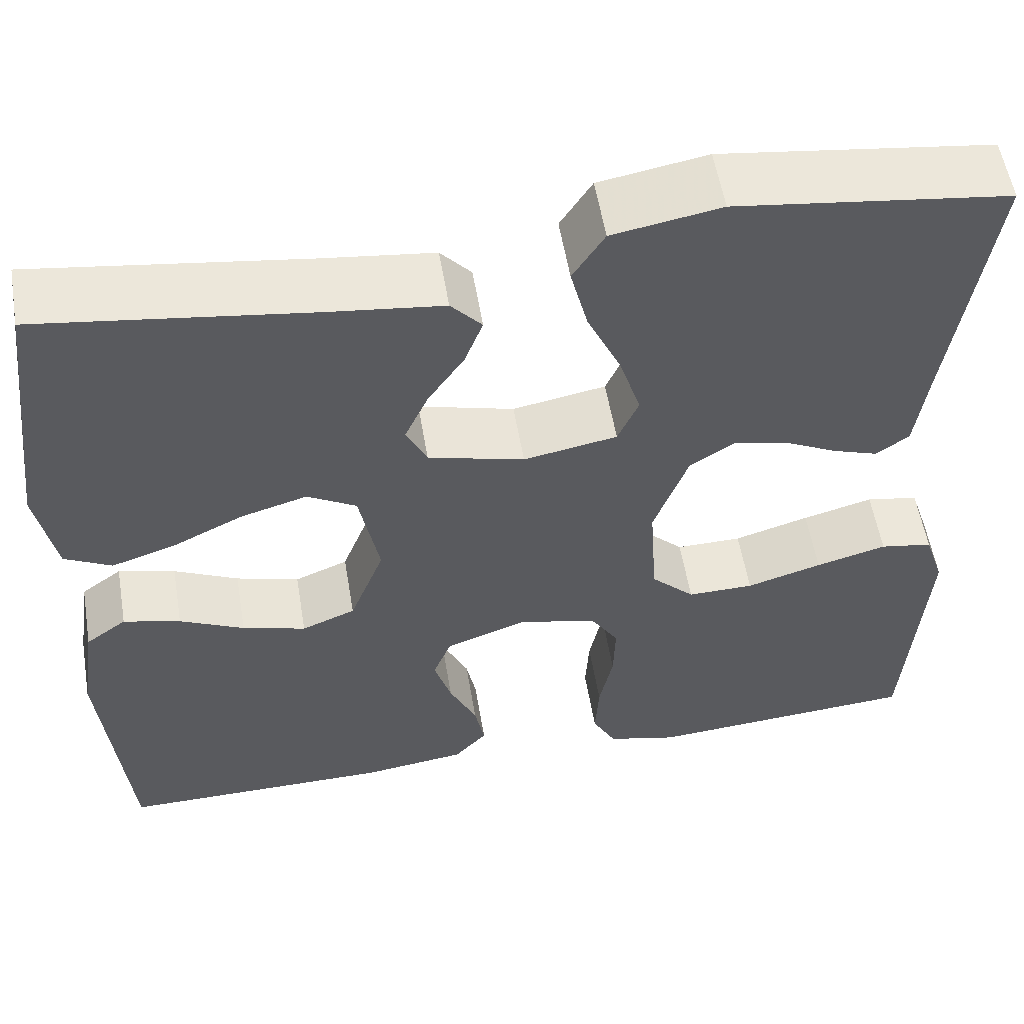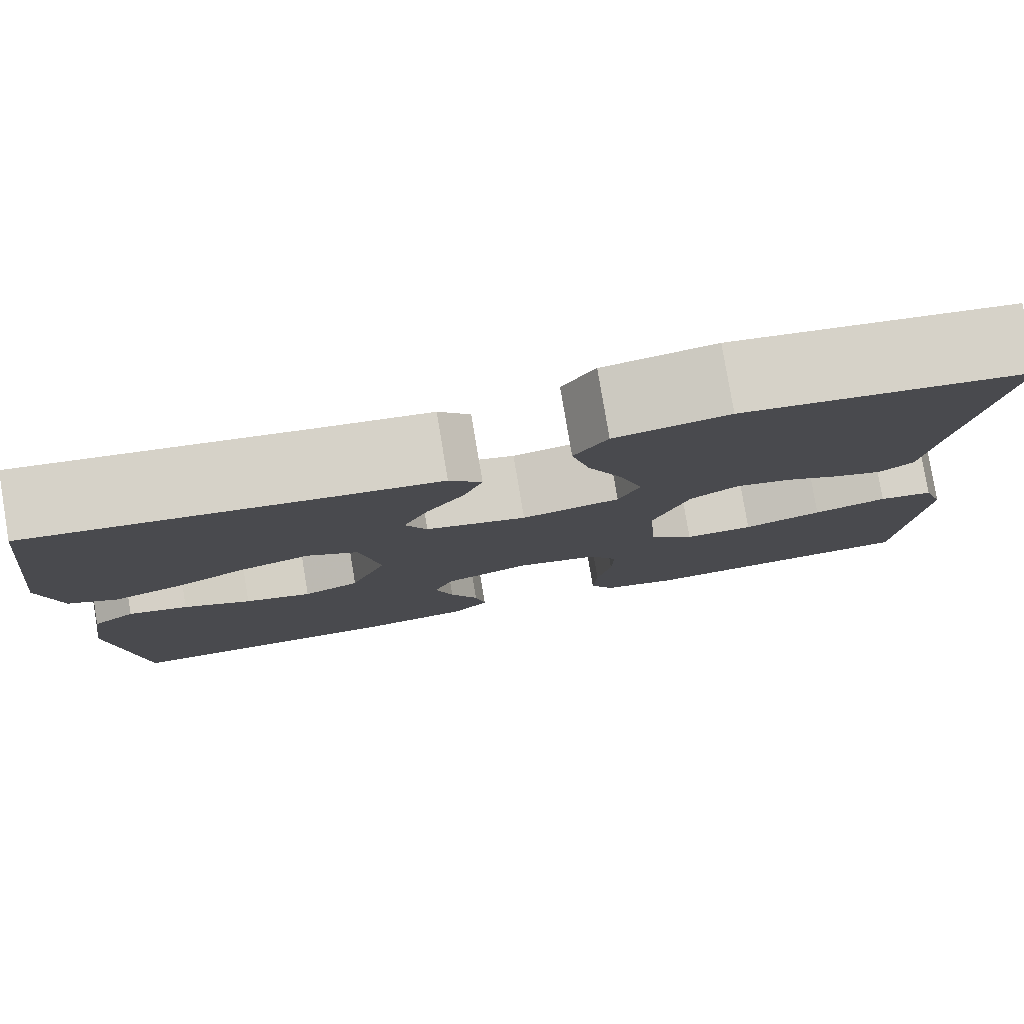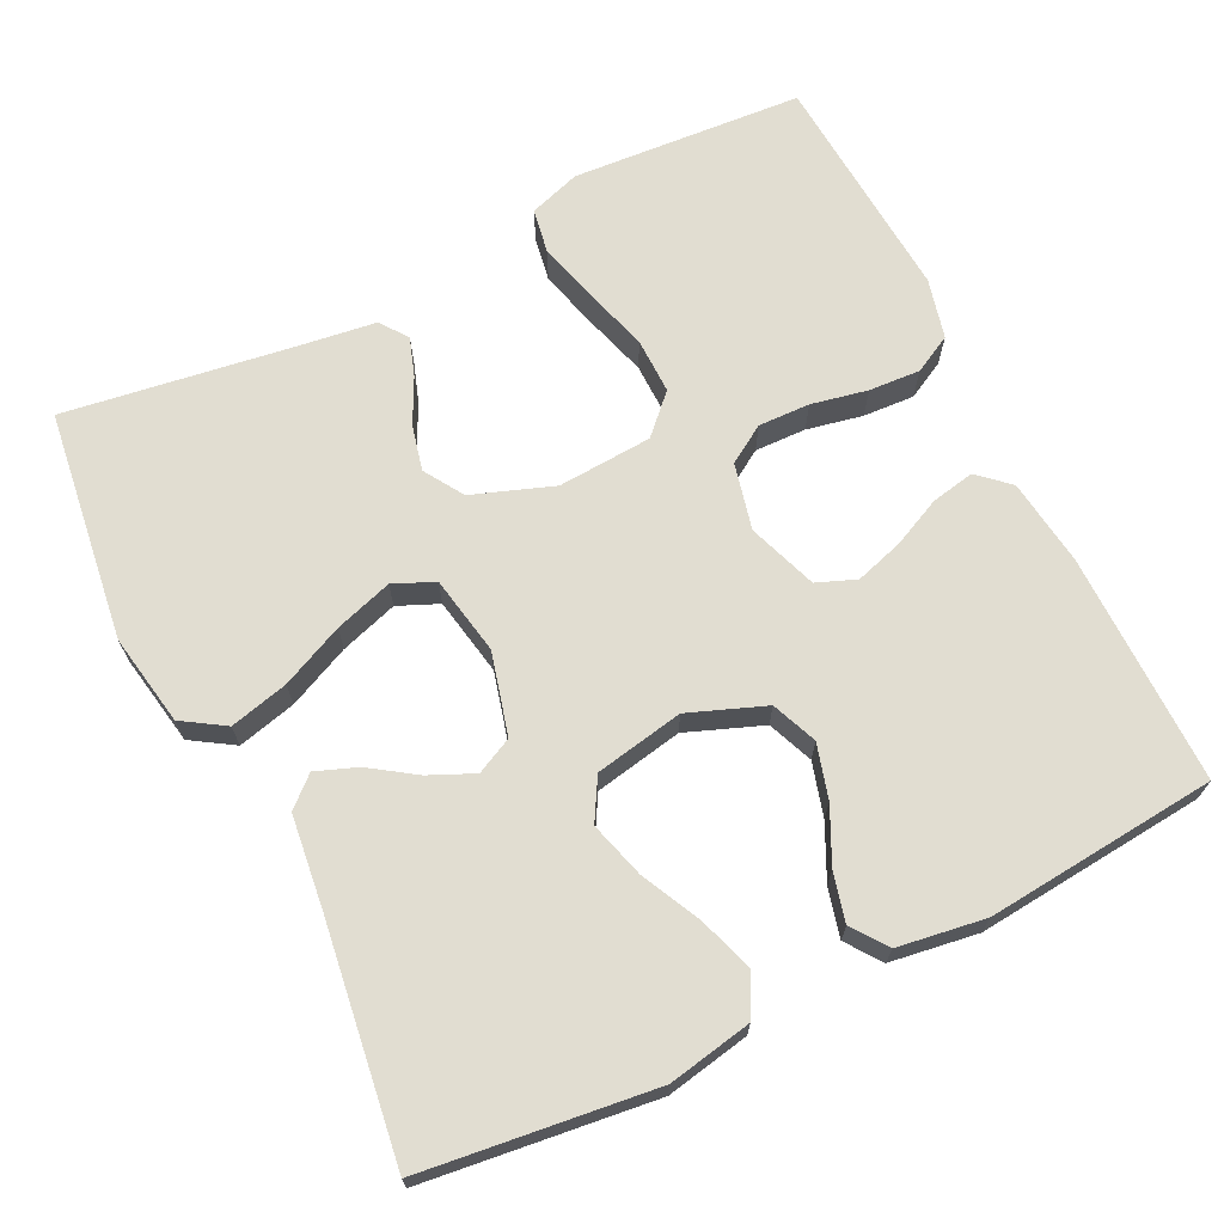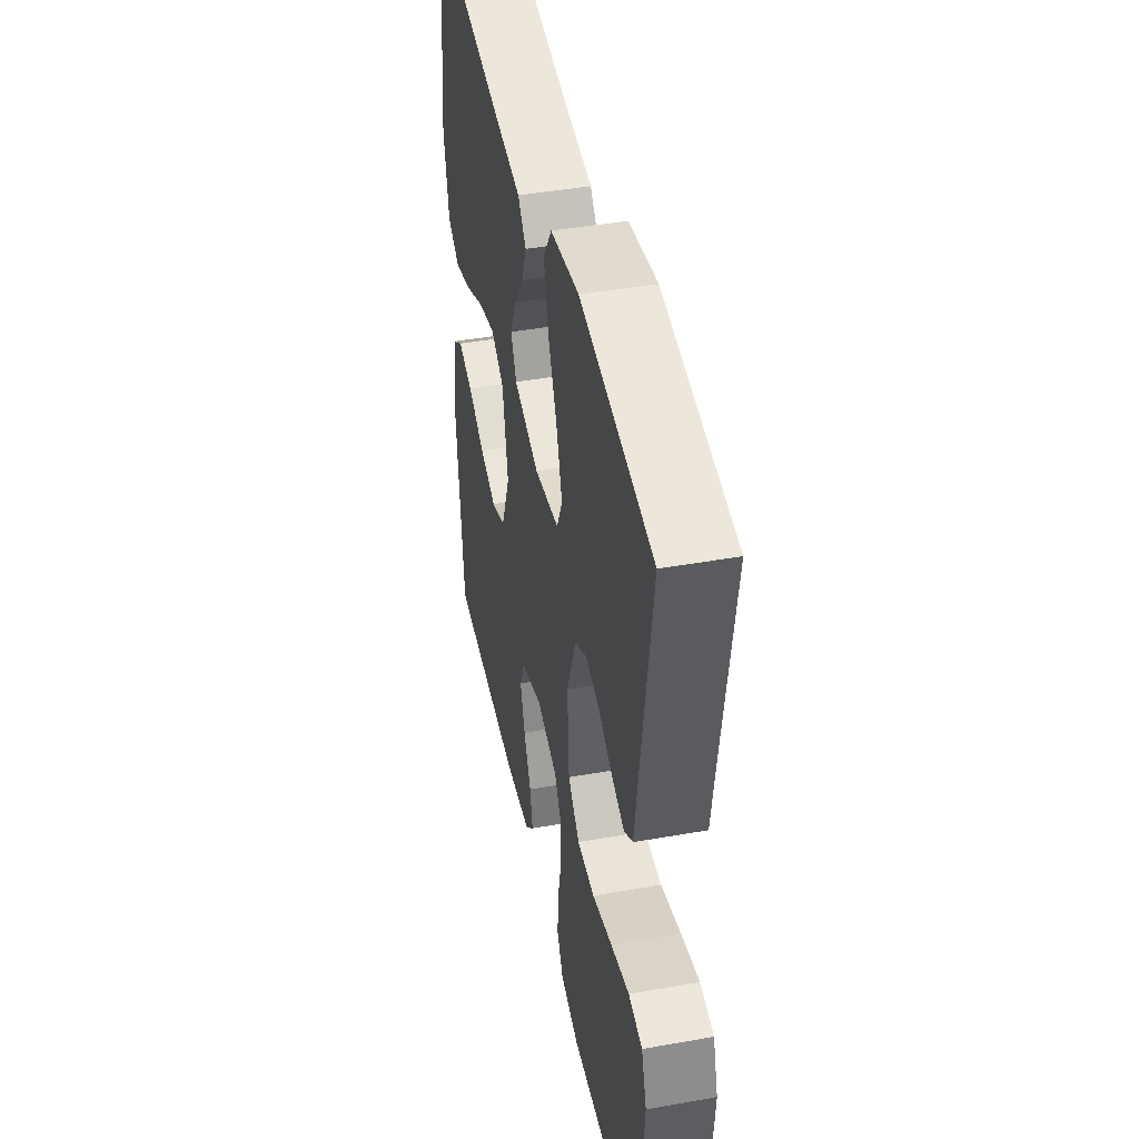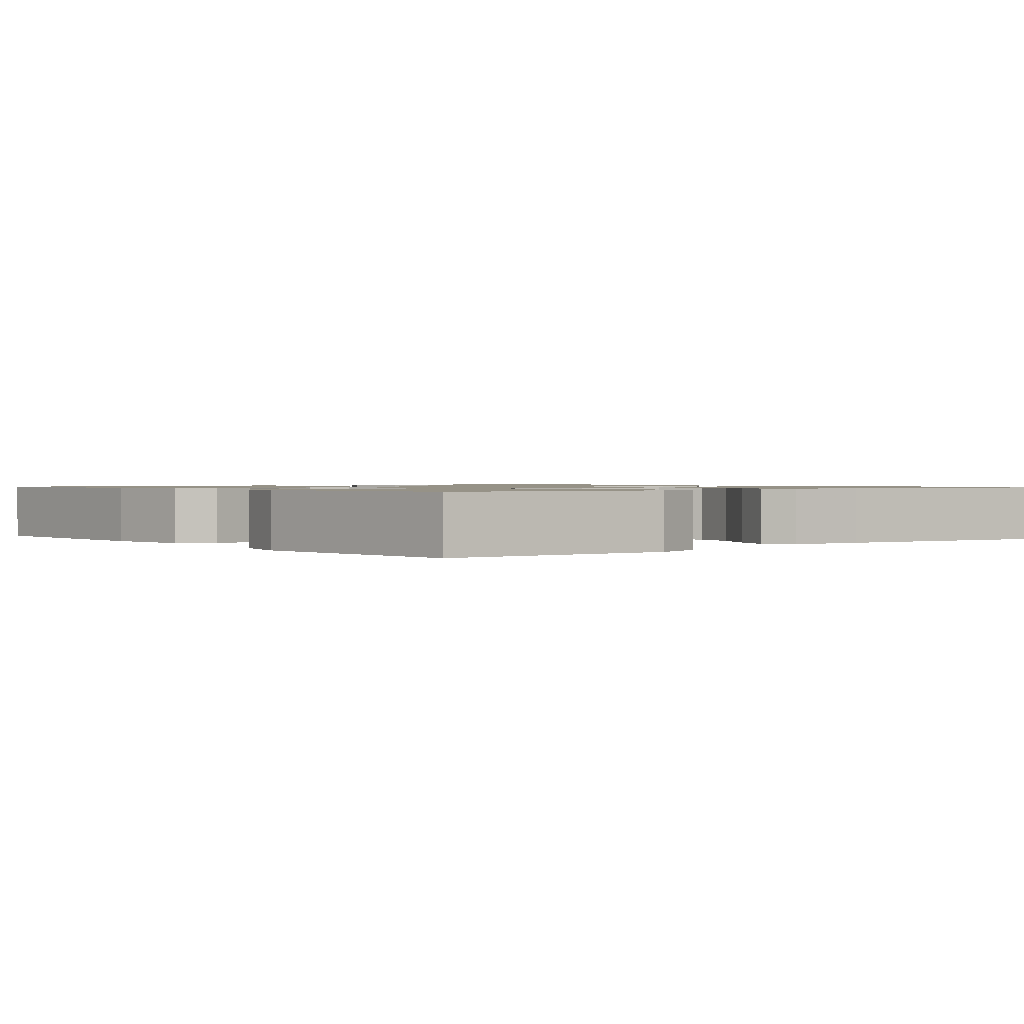
<metadata>
{"format":"obj","ext":"obj","renderer":"f3d","projection":"perspective","resolution":1024,"background":"white","views":[{"elev":55.7,"azim":170.5,"up":"+Z"},{"elev":79.9,"azim":170.5,"up":"+Z"},{"elev":68.7,"azim":63.8,"up":"+Y"},{"elev":44.2,"azim":-101.7,"up":"+Z"},{"elev":1.1,"azim":-129.3,"up":"+Y"}]}
</metadata>
<code>
v 0.5 0.07 0.5
v 0.536 0.07 0.2
v 0.515 0.07 0.091
v 0.463 0.07 0.064
v 0.392 0.07 0.087
v 0.314 0.07 0.125
v 0.241 0.07 0.146
v 0.187 0.07 0.115
v 0.165 0.07 0
v 0.203 0.07 -0.099
v 0.262 0.07 -0.123
v 0.332 0.07 -0.103
v 0.403 0.07 -0.069
v 0.466 0.07 -0.053
v 0.511 0.07 -0.086
v 0.528 0.07 -0.2
v 0.5 0.07 -0.5
v 0.2 0.07 -0.498
v 0.086 0.07 -0.483
v 0.05 0.07 -0.443
v 0.061 0.07 -0.387
v 0.091 0.07 -0.323
v 0.11 0.07 -0.261
v 0.09 0.07 -0.21
v 0 0.07 -0.178
v -0.086 0.07 -0.198
v -0.117 0.07 -0.247
v -0.115 0.07 -0.314
v -0.1 0.07 -0.387
v -0.096 0.07 -0.454
v -0.122 0.07 -0.503
v -0.2 0.07 -0.522
v -0.5 0.07 -0.5
v -0.521 0.07 -0.2
v -0.499 0.07 -0.133
v -0.441 0.07 -0.123
v -0.363 0.07 -0.144
v -0.28 0.07 -0.169
v -0.207 0.07 -0.17
v -0.159 0.07 -0.123
v -0.151 0.07 0
v -0.189 0.07 0.105
v -0.24 0.07 0.137
v -0.299 0.07 0.123
v -0.357 0.07 0.094
v -0.407 0.07 0.077
v -0.443 0.07 0.103
v -0.456 0.07 0.2
v -0.5 0.07 0.5
v -0.2 0.07 0.54
v -0.081 0.07 0.519
v -0.046 0.07 0.464
v -0.065 0.07 0.388
v -0.102 0.07 0.307
v -0.126 0.07 0.232
v -0.103 0.07 0.179
v 0 0.07 0.16
v 0.106 0.07 0.188
v 0.129 0.07 0.235
v 0.103 0.07 0.293
v 0.063 0.07 0.352
v 0.043 0.07 0.405
v 0.077 0.07 0.443
v 0.2 0.07 0.458
v 0.5 0 0.5
v 0.536 0 0.2
v 0.515 0 0.091
v 0.463 0 0.064
v 0.392 0 0.087
v 0.314 0 0.125
v 0.241 0 0.146
v 0.187 0 0.115
v 0.165 0 0
v 0.203 0 -0.099
v 0.262 0 -0.123
v 0.332 0 -0.103
v 0.403 0 -0.069
v 0.466 0 -0.053
v 0.511 0 -0.086
v 0.528 0 -0.2
v 0.5 0 -0.5
v 0.2 0 -0.498
v 0.086 0 -0.483
v 0.05 0 -0.443
v 0.061 0 -0.387
v 0.091 0 -0.323
v 0.11 0 -0.261
v 0.09 0 -0.21
v 0 0 -0.178
v -0.086 0 -0.198
v -0.117 0 -0.247
v -0.115 0 -0.314
v -0.1 0 -0.387
v -0.096 0 -0.454
v -0.122 0 -0.503
v -0.2 0 -0.522
v -0.5 0 -0.5
v -0.521 0 -0.2
v -0.499 0 -0.133
v -0.441 0 -0.123
v -0.363 0 -0.144
v -0.28 0 -0.169
v -0.207 0 -0.17
v -0.159 0 -0.123
v -0.151 0 0
v -0.189 0 0.105
v -0.24 0 0.137
v -0.299 0 0.123
v -0.357 0 0.094
v -0.407 0 0.077
v -0.443 0 0.103
v -0.456 0 0.2
v -0.5 0 0.5
v -0.2 0 0.54
v -0.081 0 0.519
v -0.046 0 0.464
v -0.065 0 0.388
v -0.102 0 0.307
v -0.126 0 0.232
v -0.103 0 0.179
v 0 0 0.16
v 0.106 0 0.188
v 0.129 0 0.235
v 0.103 0 0.293
v 0.063 0 0.352
v 0.043 0 0.405
v 0.077 0 0.443
v 0.2 0 0.458
f 61 62 63 64
f 60 61 64 1
f 59 60 1 2
f 58 59 2 3
f 51 52 53 54
f 51 54 55
f 48 49 50 51
f 48 51 55
f 47 48 55 56
f 44 45 46 47
f 43 44 47 56
f 35 36 37 38
f 33 34 35 38
f 33 38 39
f 32 33 39 40
f 28 29 30 31
f 27 28 31 32
f 19 20 21 22
f 19 22 23
f 18 19 23
f 17 18 23
f 16 17 23 24
f 12 13 14 15
f 11 12 15 16
f 3 4 5 6
f 3 6 7
f 58 3 7
f 57 58 7 8
f 42 43 56 57
f 41 42 57 8
f 40 41 8 9
f 27 32 40
f 26 27 40
f 25 26 40 9
f 11 16 24 25
f 10 11 25
f 9 10 25
f 128 127 126 125
f 65 128 125 124
f 66 65 124 123
f 67 66 123 122
f 118 117 116 115
f 119 118 115
f 115 114 113 112
f 119 115 112
f 120 119 112 111
f 111 110 109 108
f 120 111 108 107
f 102 101 100 99
f 102 99 98 97
f 103 102 97
f 104 103 97 96
f 95 94 93 92
f 96 95 92 91
f 86 85 84 83
f 87 86 83
f 87 83 82
f 87 82 81
f 88 87 81 80
f 79 78 77 76
f 80 79 76 75
f 70 69 68 67
f 71 70 67
f 71 67 122
f 72 71 122 121
f 121 120 107 106
f 72 121 106 105
f 73 72 105 104
f 104 96 91
f 104 91 90
f 73 104 90 89
f 89 88 80 75
f 89 75 74
f 89 74 73
f 1 65 66 2
f 2 66 67 3
f 3 67 68 4
f 4 68 69 5
f 5 69 70 6
f 6 70 71 7
f 7 71 72 8
f 8 72 73 9
f 9 73 74 10
f 10 74 75 11
f 11 75 76 12
f 12 76 77 13
f 13 77 78 14
f 14 78 79 15
f 15 79 80 16
f 16 80 81 17
f 17 81 82 18
f 18 82 83 19
f 19 83 84 20
f 20 84 85 21
f 21 85 86 22
f 22 86 87 23
f 23 87 88 24
f 24 88 89 25
f 25 89 90 26
f 26 90 91 27
f 27 91 92 28
f 28 92 93 29
f 29 93 94 30
f 30 94 95 31
f 31 95 96 32
f 32 96 97 33
f 33 97 98 34
f 34 98 99 35
f 35 99 100 36
f 36 100 101 37
f 37 101 102 38
f 38 102 103 39
f 39 103 104 40
f 40 104 105 41
f 41 105 106 42
f 42 106 107 43
f 43 107 108 44
f 44 108 109 45
f 45 109 110 46
f 46 110 111 47
f 47 111 112 48
f 48 112 113 49
f 49 113 114 50
f 50 114 115 51
f 51 115 116 52
f 52 116 117 53
f 53 117 118 54
f 54 118 119 55
f 55 119 120 56
f 56 120 121 57
f 57 121 122 58
f 58 122 123 59
f 59 123 124 60
f 60 124 125 61
f 61 125 126 62
f 62 126 127 63
f 63 127 128 64
f 64 128 65 1

</code>
